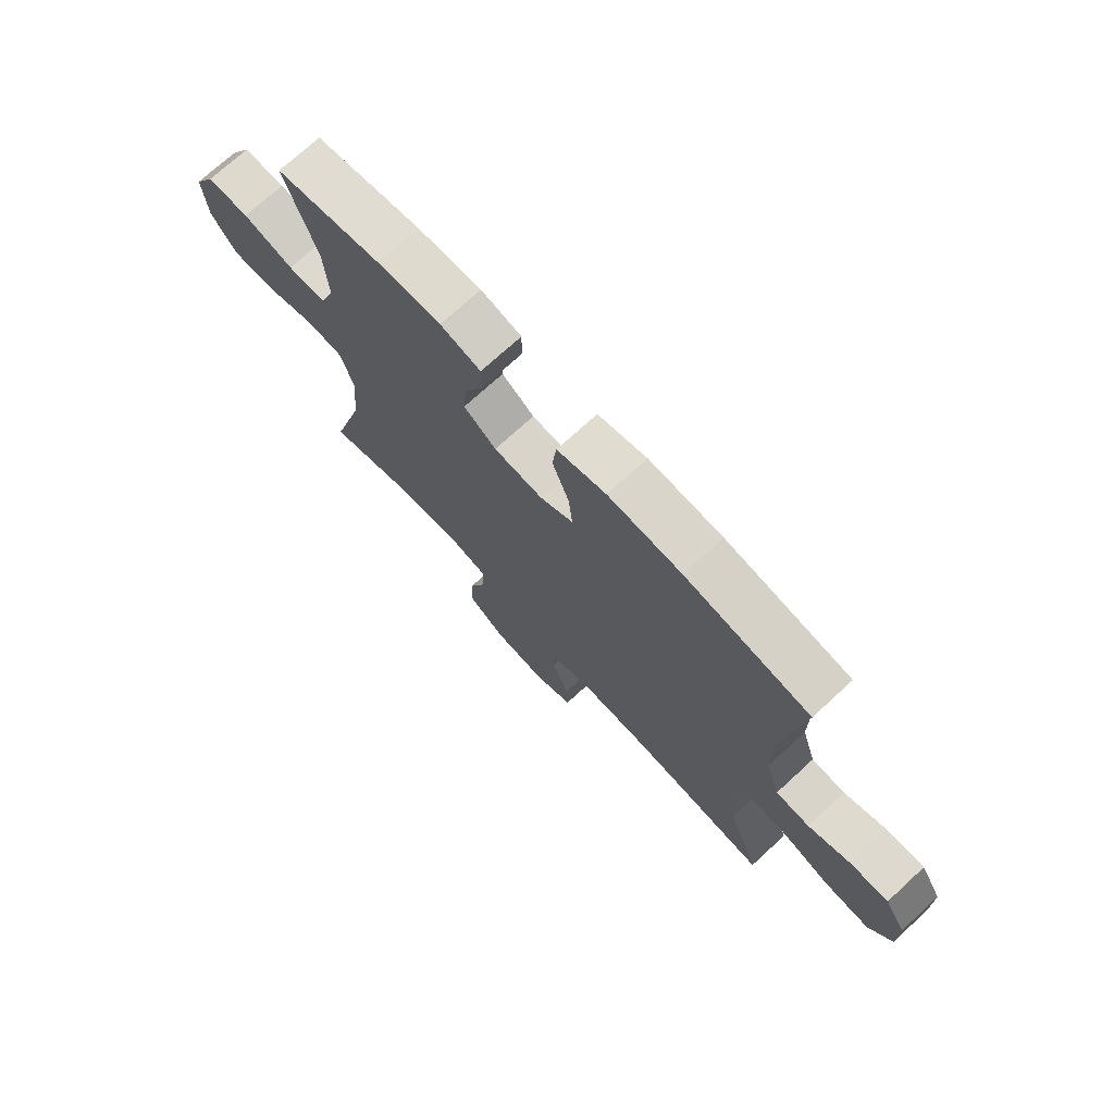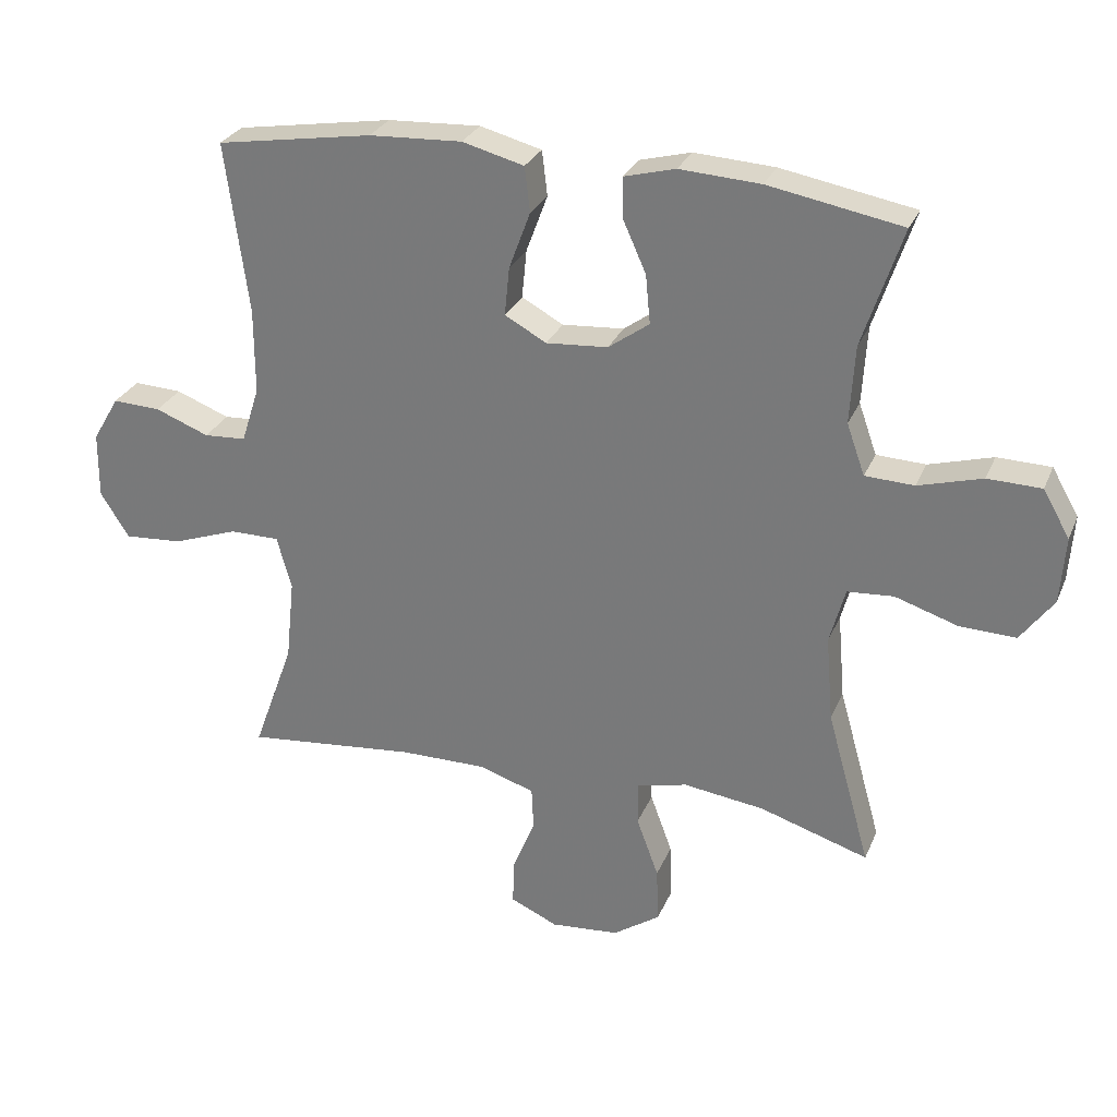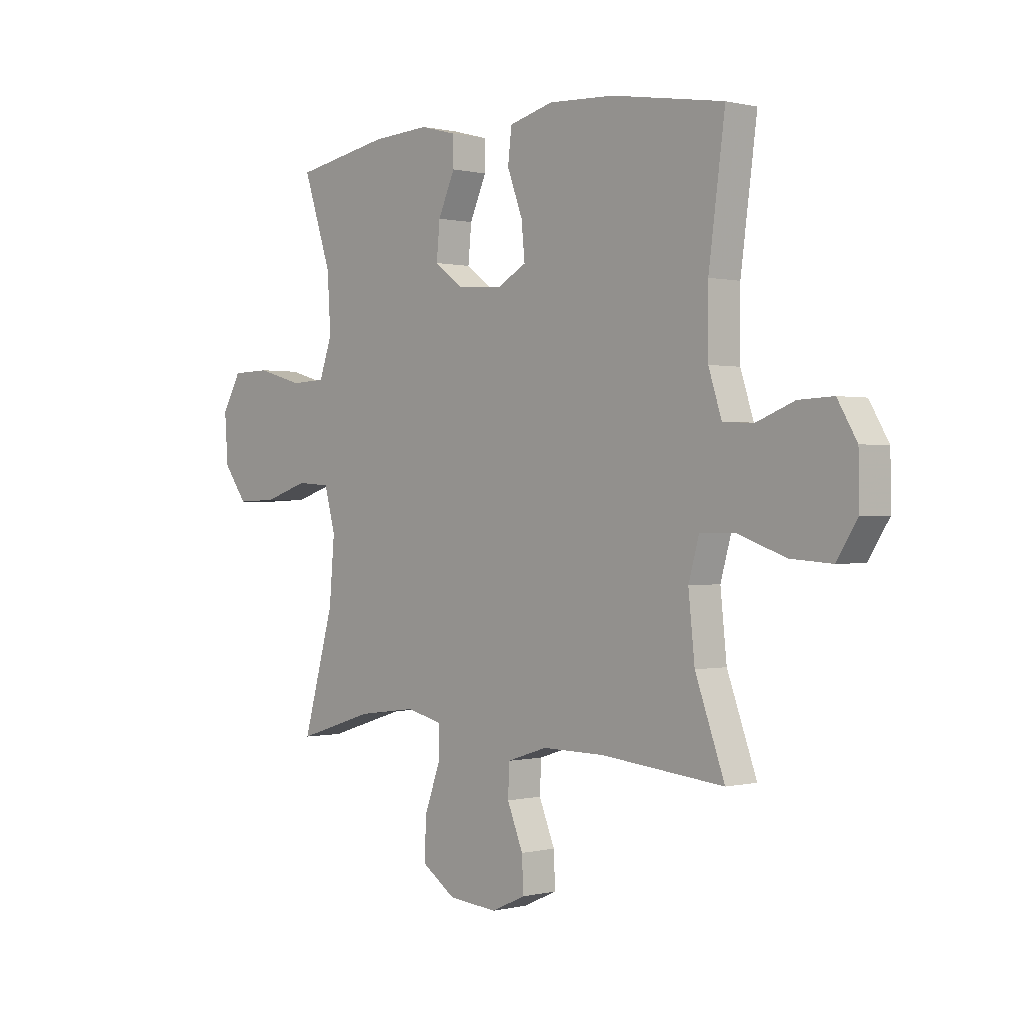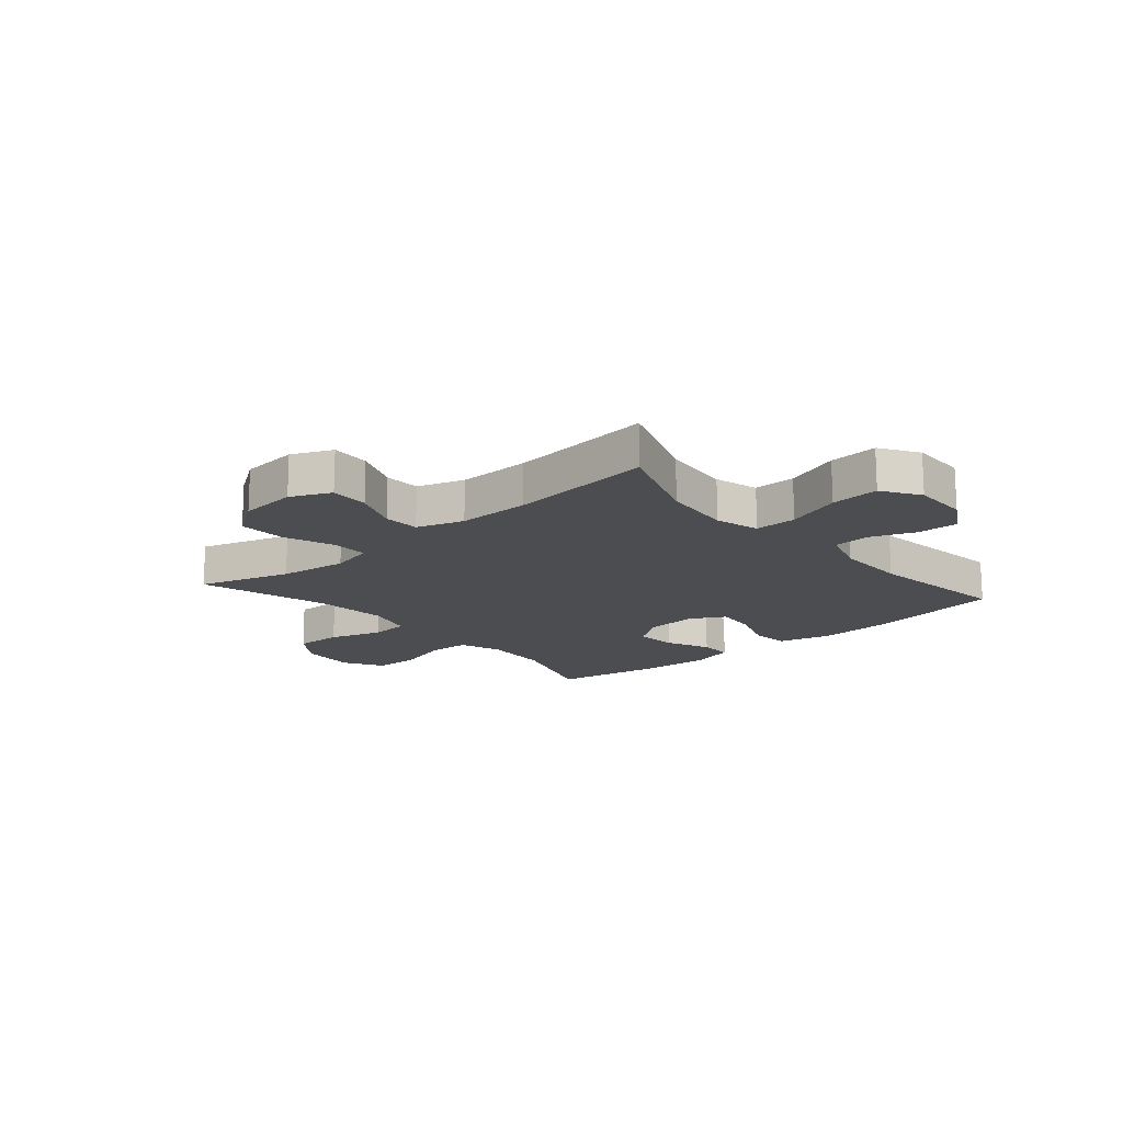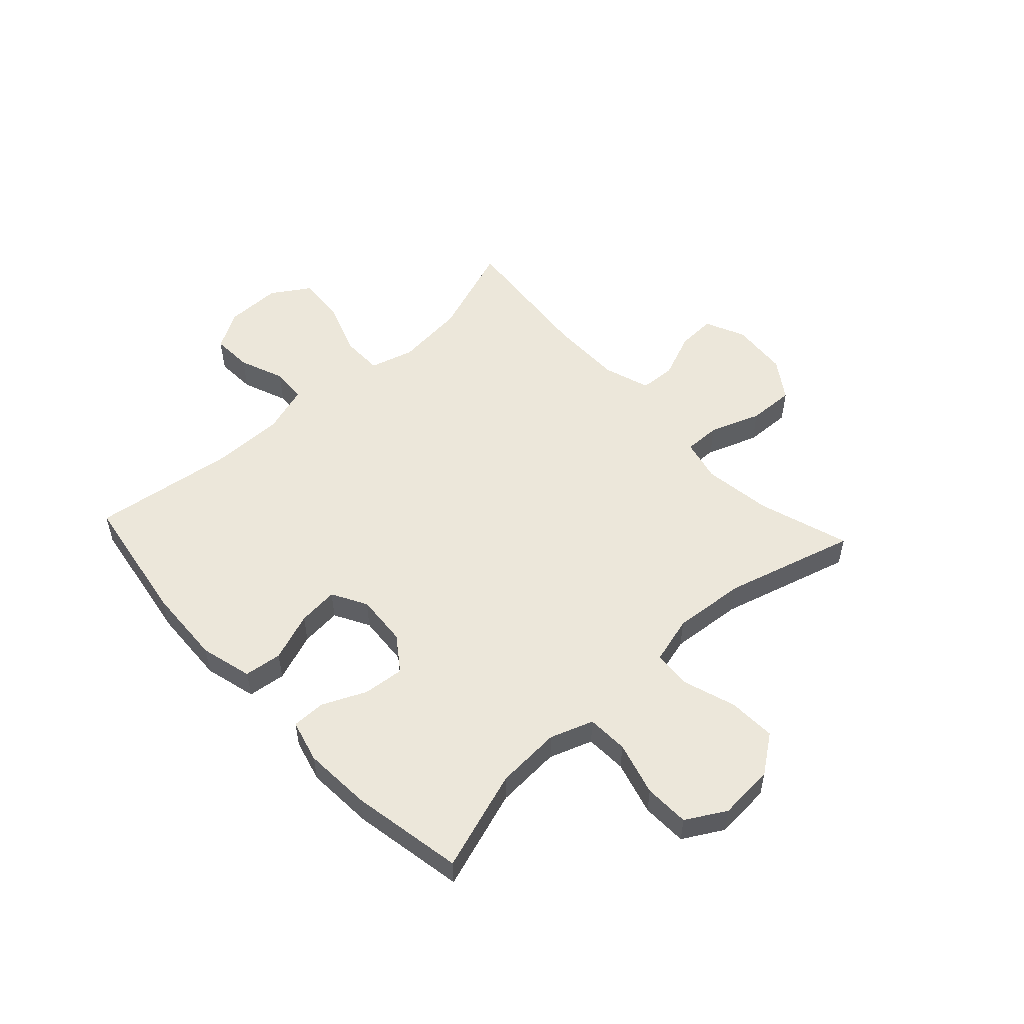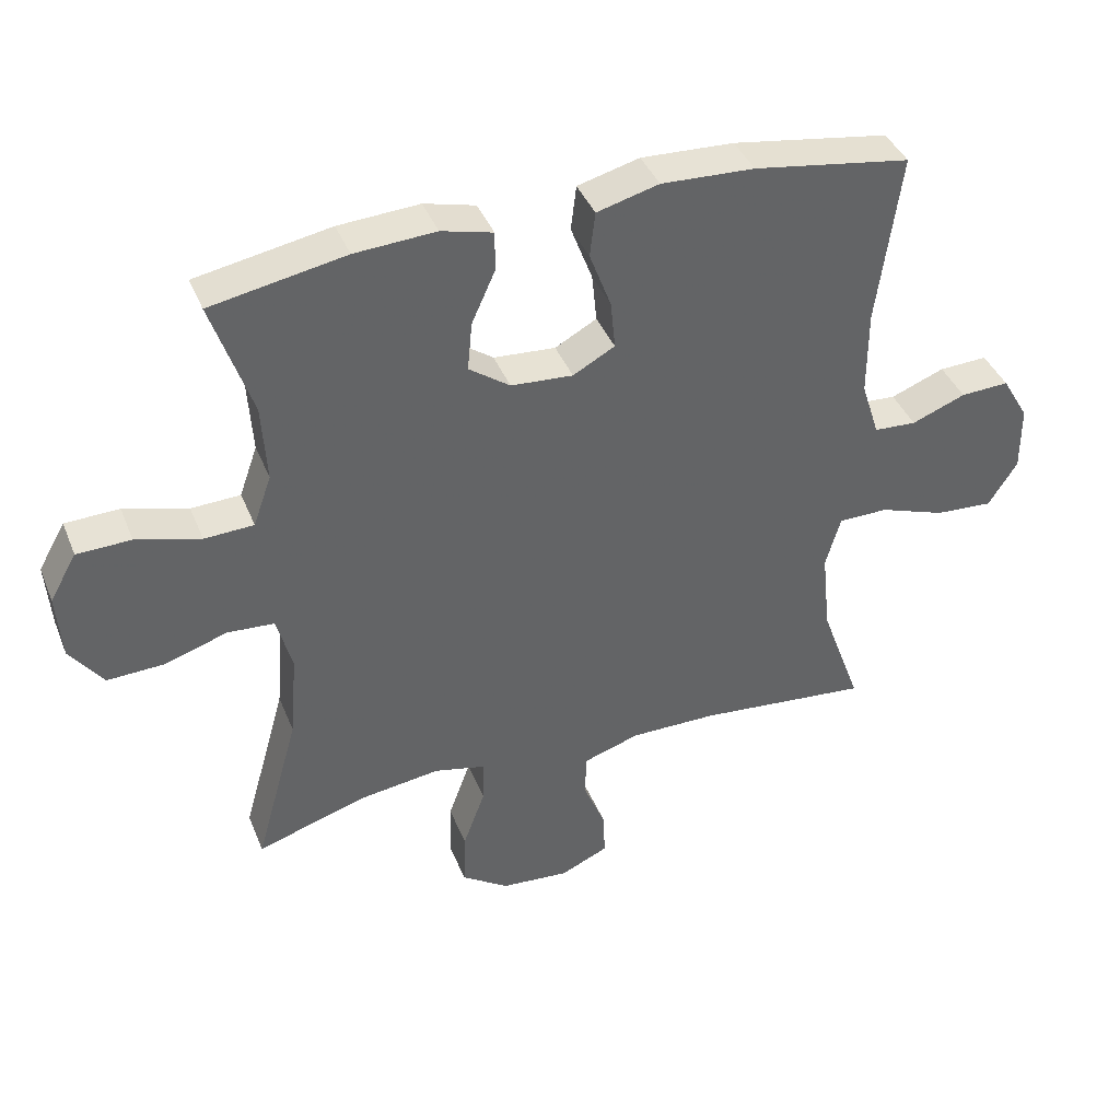
<metadata>
{"format":"obj","ext":"obj","renderer":"f3d","projection":"perspective","resolution":1024,"background":"white","views":[{"elev":72.8,"azim":-132.6,"up":"+Z"},{"elev":28.3,"azim":19.7,"up":"+Z"},{"elev":0.2,"azim":-132.4,"up":"+Z"},{"elev":-16.1,"azim":-139.1,"up":"+Y"},{"elev":52.9,"azim":47.2,"up":"+Y"},{"elev":40.5,"azim":159.1,"up":"+Z"}]}
</metadata>
<code>
v 0.5 0.07 0.5
v 0.441 0.07 0.323
v 0.434 0.07 0.207
v 0.461 0.07 0.131
v 0.534 0.07 0.128
v 0.629 0.07 0.155
v 0.709 0.07 0.153
v 0.749 0.07 0.083
v 0.742 0.07 -0.016
v 0.693 0.07 -0.083
v 0.609 0.07 -0.08
v 0.516 0.07 -0.05
v 0.447 0.07 -0.055
v 0.424 0.07 -0.139
v 0.435 0.07 -0.268
v 0.5 0.07 -0.5
v 0.338 0.07 -0.449
v 0.217 0.07 -0.433
v 0.141 0.07 -0.451
v 0.142 0.07 -0.516
v 0.175 0.07 -0.606
v 0.178 0.07 -0.689
v 0.108 0.07 -0.737
v 0.006 0.07 -0.746
v -0.065 0.07 -0.714
v -0.062 0.07 -0.645
v -0.029 0.07 -0.564
v -0.032 0.07 -0.5
v -0.115 0.07 -0.473
v -0.244 0.07 -0.474
v -0.5 0.07 -0.5
v -0.439 0.07 -0.332
v -0.426 0.07 -0.208
v -0.448 0.07 -0.13
v -0.522 0.07 -0.13
v -0.62 0.07 -0.165
v -0.706 0.07 -0.171
v -0.749 0.07 -0.104
v -0.748 0.07 -0.005
v -0.708 0.07 0.063
v -0.636 0.07 0.06
v -0.556 0.07 0.029
v -0.493 0.07 0.033
v -0.466 0.07 0.117
v -0.466 0.07 0.245
v -0.5 0.07 0.5
v -0.267 0.07 0.538
v -0.129 0.07 0.545
v -0.037 0.07 0.521
v -0.029 0.07 0.454
v -0.061 0.07 0.368
v -0.068 0.07 0.296
v -0.006 0.07 0.262
v 0.086 0.07 0.269
v 0.147 0.07 0.313
v 0.14 0.07 0.386
v 0.105 0.07 0.464
v 0.105 0.07 0.523
v 0.181 0.07 0.543
v 0.301 0.07 0.536
v 0.5 0 0.5
v 0.441 0 0.323
v 0.434 0 0.207
v 0.461 0 0.131
v 0.534 0 0.128
v 0.629 0 0.155
v 0.709 0 0.153
v 0.749 0 0.083
v 0.742 0 -0.016
v 0.693 0 -0.083
v 0.609 0 -0.08
v 0.516 0 -0.05
v 0.447 0 -0.055
v 0.424 0 -0.139
v 0.435 0 -0.268
v 0.5 0 -0.5
v 0.338 0 -0.449
v 0.217 0 -0.433
v 0.141 0 -0.451
v 0.142 0 -0.516
v 0.175 0 -0.606
v 0.178 0 -0.689
v 0.108 0 -0.737
v 0.006 0 -0.746
v -0.065 0 -0.714
v -0.062 0 -0.645
v -0.029 0 -0.564
v -0.032 0 -0.5
v -0.115 0 -0.473
v -0.244 0 -0.474
v -0.5 0 -0.5
v -0.439 0 -0.332
v -0.426 0 -0.208
v -0.448 0 -0.13
v -0.522 0 -0.13
v -0.62 0 -0.165
v -0.706 0 -0.171
v -0.749 0 -0.104
v -0.748 0 -0.005
v -0.708 0 0.063
v -0.636 0 0.06
v -0.556 0 0.029
v -0.493 0 0.033
v -0.466 0 0.117
v -0.466 0 0.245
v -0.5 0 0.5
v -0.267 0 0.538
v -0.129 0 0.545
v -0.037 0 0.521
v -0.029 0 0.454
v -0.061 0 0.368
v -0.068 0 0.296
v -0.006 0 0.262
v 0.086 0 0.269
v 0.147 0 0.313
v 0.14 0 0.386
v 0.105 0 0.464
v 0.105 0 0.523
v 0.181 0 0.543
v 0.301 0 0.536
f 59 60 1 2
f 56 57 58 59
f 55 56 59 2
f 54 55 2 3
f 53 54 3 4
f 48 49 50 51
f 48 51 52
f 45 46 47 48
f 44 45 48 52
f 43 44 52 53
f 39 40 41 42
f 39 42 43
f 38 39 43
f 35 36 37 38
f 34 35 38 43
f 33 34 43 53
f 30 31 32
f 29 30 32 33
f 28 29 33 53
f 24 25 26 27
f 20 21 22 23
f 19 20 23 24
f 15 16 17
f 14 15 17 18
f 13 14 18 19
f 9 10 11 12
f 9 12 13
f 8 9 13
f 5 6 7 8
f 4 5 8 13
f 53 4 13 19
f 27 28 53
f 19 24 27 53
f 62 61 120 119
f 119 118 117 116
f 62 119 116 115
f 63 62 115 114
f 64 63 114 113
f 111 110 109 108
f 112 111 108
f 108 107 106 105
f 112 108 105 104
f 113 112 104 103
f 102 101 100 99
f 103 102 99
f 103 99 98
f 98 97 96 95
f 103 98 95 94
f 113 103 94 93
f 92 91 90
f 93 92 90 89
f 113 93 89 88
f 87 86 85 84
f 83 82 81 80
f 84 83 80 79
f 77 76 75
f 78 77 75 74
f 79 78 74 73
f 72 71 70 69
f 73 72 69
f 73 69 68
f 68 67 66 65
f 73 68 65 64
f 79 73 64 113
f 113 88 87
f 113 87 84 79
f 1 61 62 2
f 2 62 63 3
f 3 63 64 4
f 4 64 65 5
f 5 65 66 6
f 6 66 67 7
f 7 67 68 8
f 8 68 69 9
f 9 69 70 10
f 10 70 71 11
f 11 71 72 12
f 12 72 73 13
f 13 73 74 14
f 14 74 75 15
f 15 75 76 16
f 16 76 77 17
f 17 77 78 18
f 18 78 79 19
f 19 79 80 20
f 20 80 81 21
f 21 81 82 22
f 22 82 83 23
f 23 83 84 24
f 24 84 85 25
f 25 85 86 26
f 26 86 87 27
f 27 87 88 28
f 28 88 89 29
f 29 89 90 30
f 30 90 91 31
f 31 91 92 32
f 32 92 93 33
f 33 93 94 34
f 34 94 95 35
f 35 95 96 36
f 36 96 97 37
f 37 97 98 38
f 38 98 99 39
f 39 99 100 40
f 40 100 101 41
f 41 101 102 42
f 42 102 103 43
f 43 103 104 44
f 44 104 105 45
f 45 105 106 46
f 46 106 107 47
f 47 107 108 48
f 48 108 109 49
f 49 109 110 50
f 50 110 111 51
f 51 111 112 52
f 52 112 113 53
f 53 113 114 54
f 54 114 115 55
f 55 115 116 56
f 56 116 117 57
f 57 117 118 58
f 58 118 119 59
f 59 119 120 60
f 60 120 61 1

</code>
